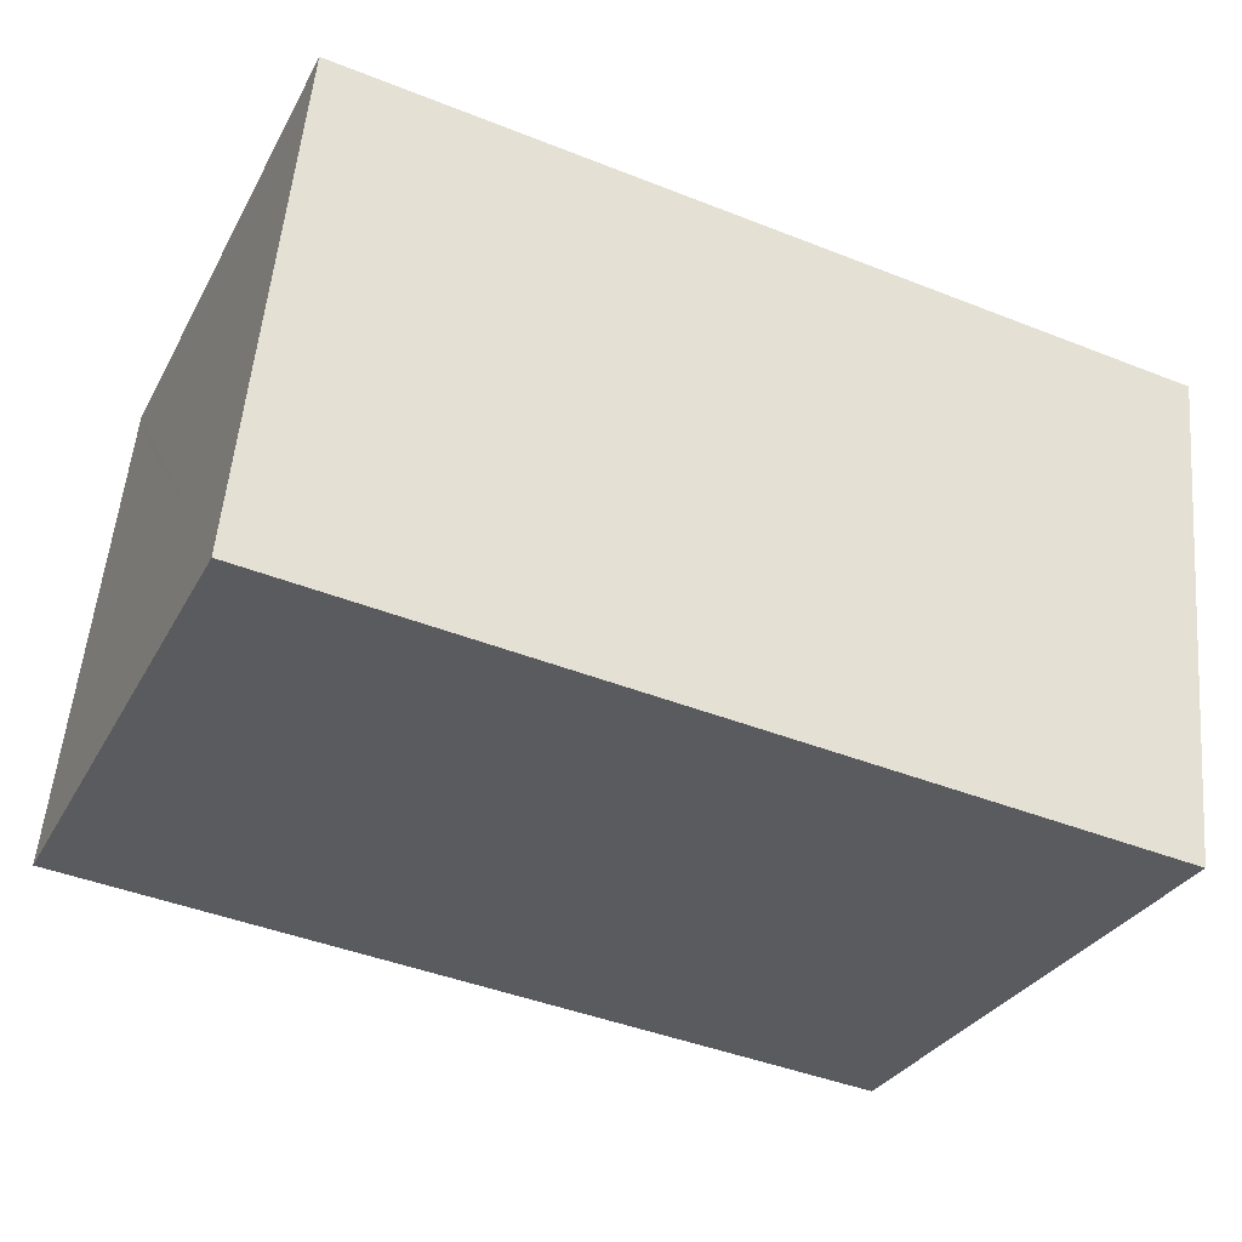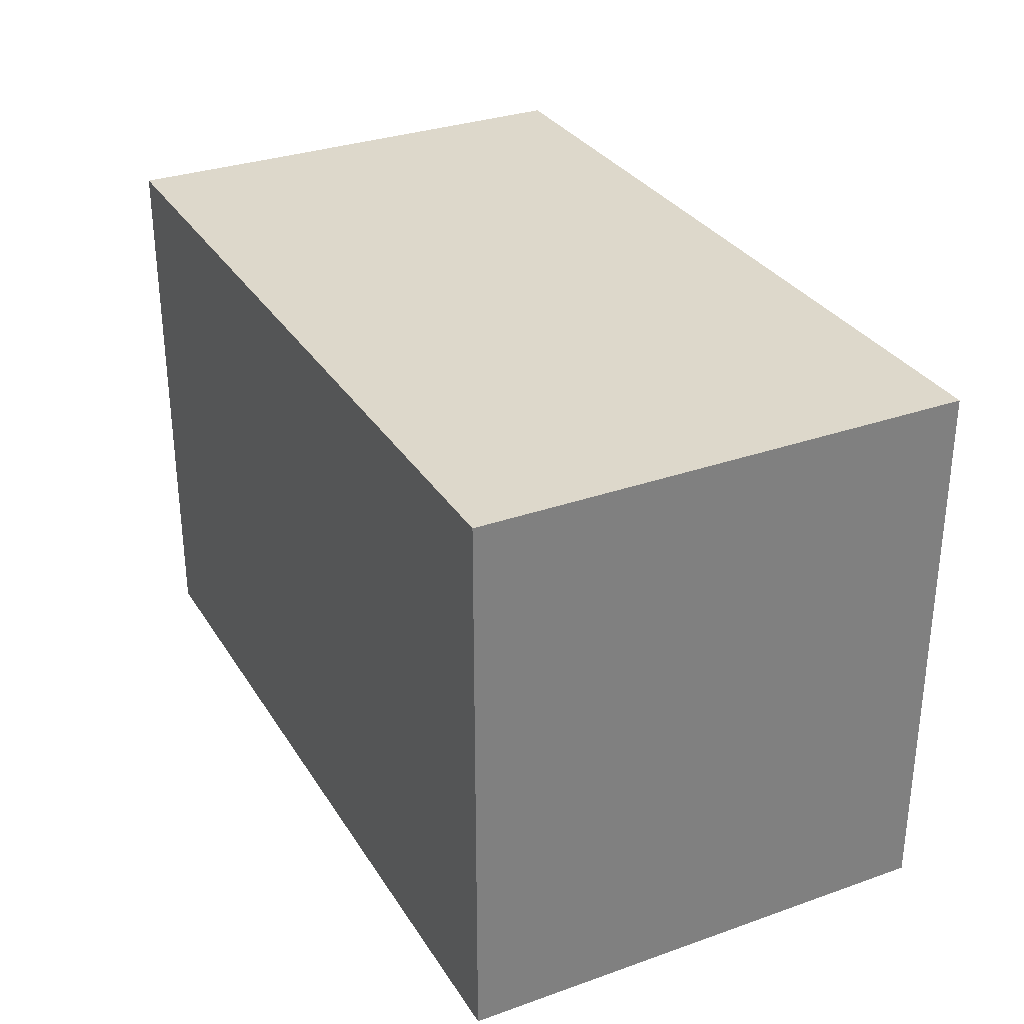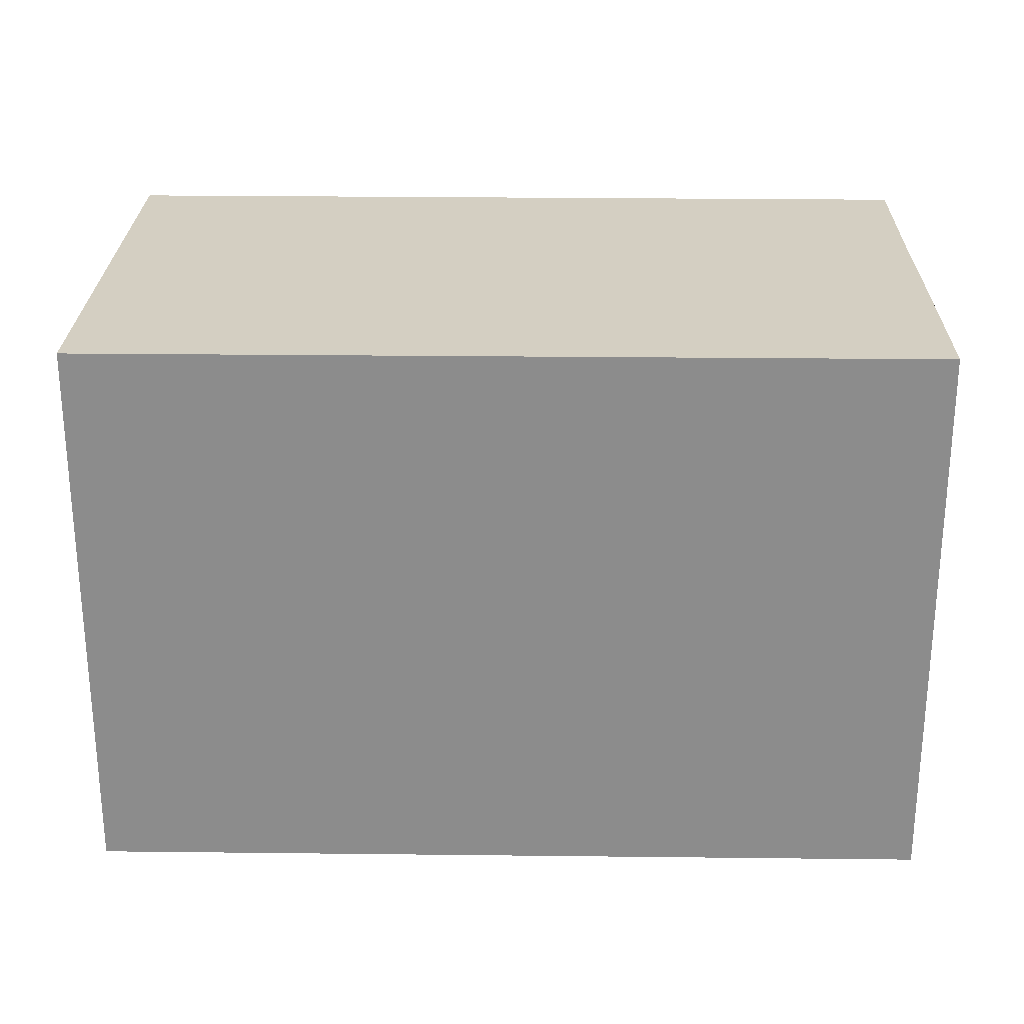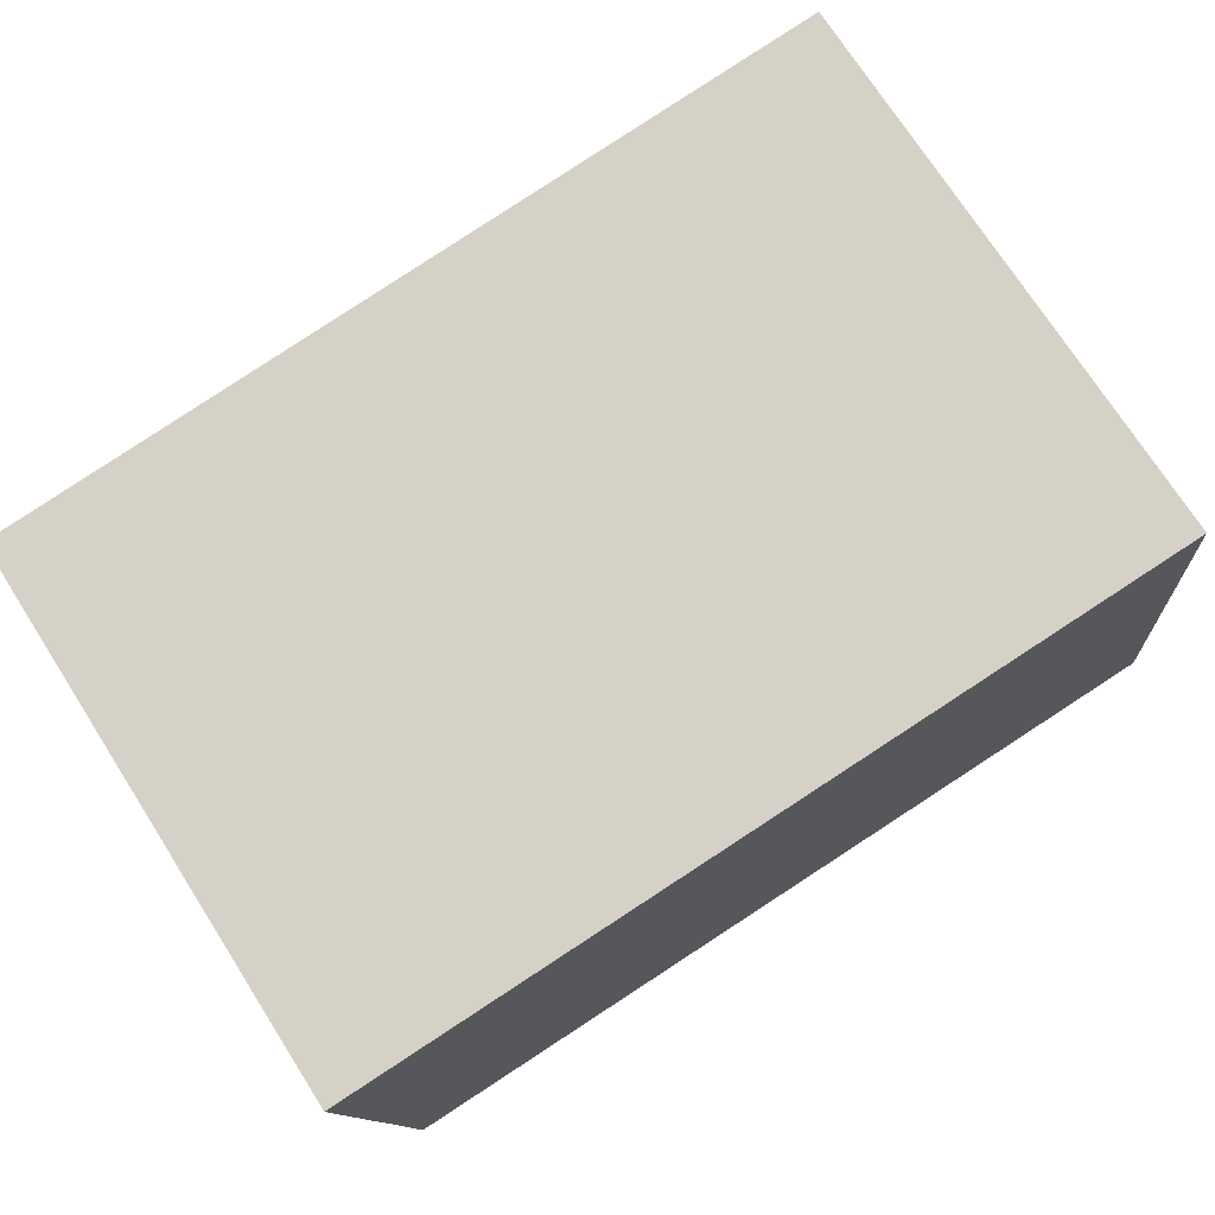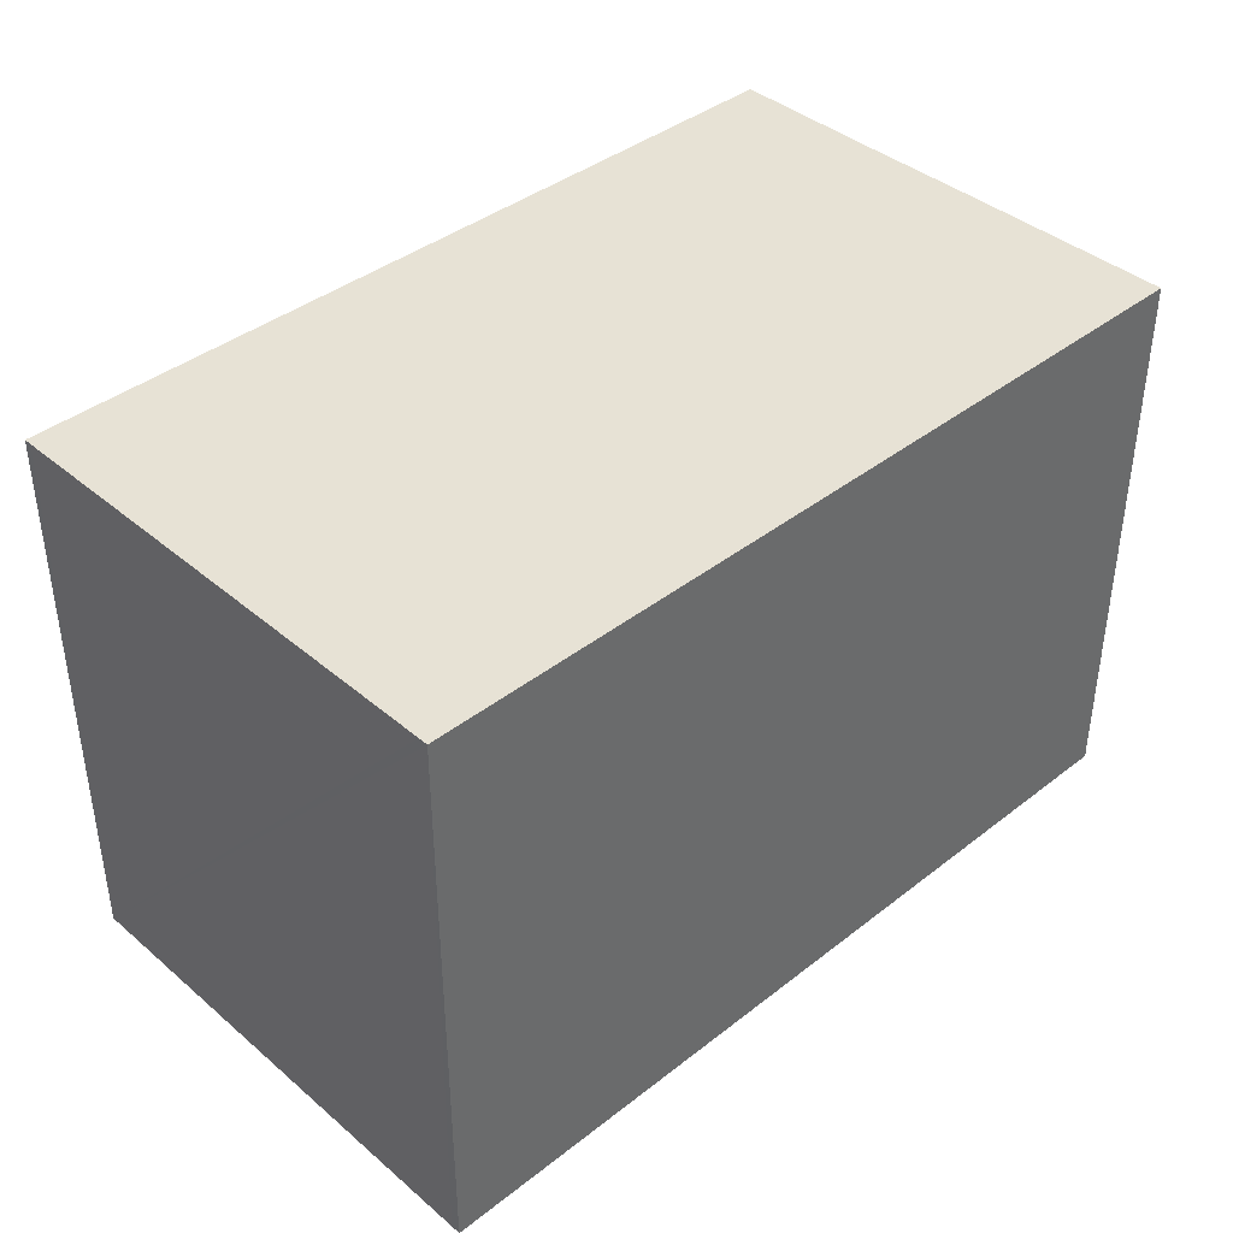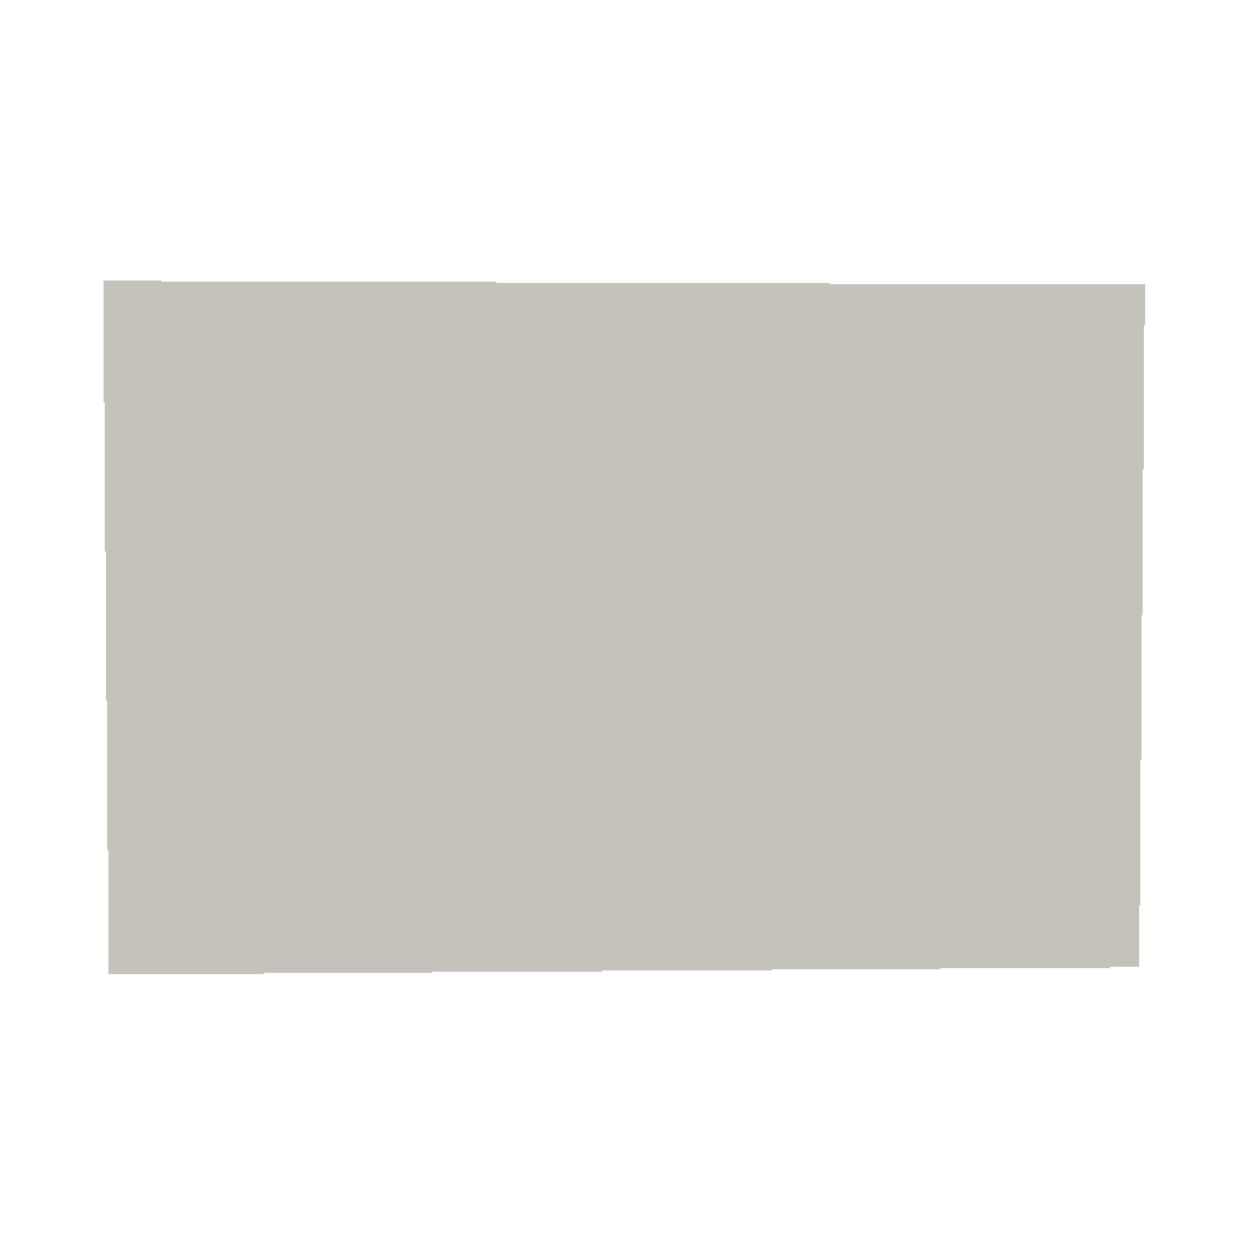
<metadata>
{"format":"obj","ext":"obj","renderer":"f3d","projection":"perspective","resolution":1024,"background":"white","views":[{"elev":-30.7,"azim":-24.0,"up":"+Z"},{"elev":31.2,"azim":-111.1,"up":"+Y"},{"elev":25.6,"azim":6.8,"up":"+Y"},{"elev":73.5,"azim":147.4,"up":"+Z"},{"elev":40.1,"azim":-38.1,"up":"+Y"},{"elev":2.3,"azim":3.5,"up":"+Y"}]}
</metadata>
<code>
v  10.59 6.857 2.241
v  0.603 6.857 6.074
v  10.87 6.857 5.036
v  10.57 6.857 2.078
v  10.46 6.857 1.067
v  10.45 6.857 0.907
v  10.26 6.857 -1.017
v  0.592 6.857 5.96
v  0 6.857 4.199e-16
v  0.009 6.857 0.095
v  0.603 -3.719e-16 6.074
v  10.87 -3.084e-16 5.036
v  10.26 6.227e-17 -1.017
v  10.59 -1.372e-16 2.241
v  10.57 -1.272e-16 2.078
v  10.46 -6.533e-17 1.067
v  10.45 -5.554e-17 0.907
v  0 0 0
v  0.592 -3.649e-16 5.96
v  0.009 -5.817e-18 0.095
g defaultobject
f 1 2 3
f 2 1 4
f 2 4 5
f 2 5 6
f 2 6 7
f 2 7 8
f 8 7 9
f 8 9 10
f 11 3 2
f 3 11 12
f 12 1 3
f 1 12 4
f 4 12 5
f 5 12 6
f 6 12 7
f 7 12 13
f 13 12 14
f 13 14 15
f 13 15 16
f 13 16 17
f 13 9 7
f 9 13 18
f 18 10 9
f 10 18 8
f 8 18 2
f 2 18 19
f 2 19 11
f 19 18 20
f 17 18 13
f 18 17 16
f 18 16 15
f 18 15 14
f 18 14 12
f 18 12 19
f 19 12 11
f 18 19 20

</code>
